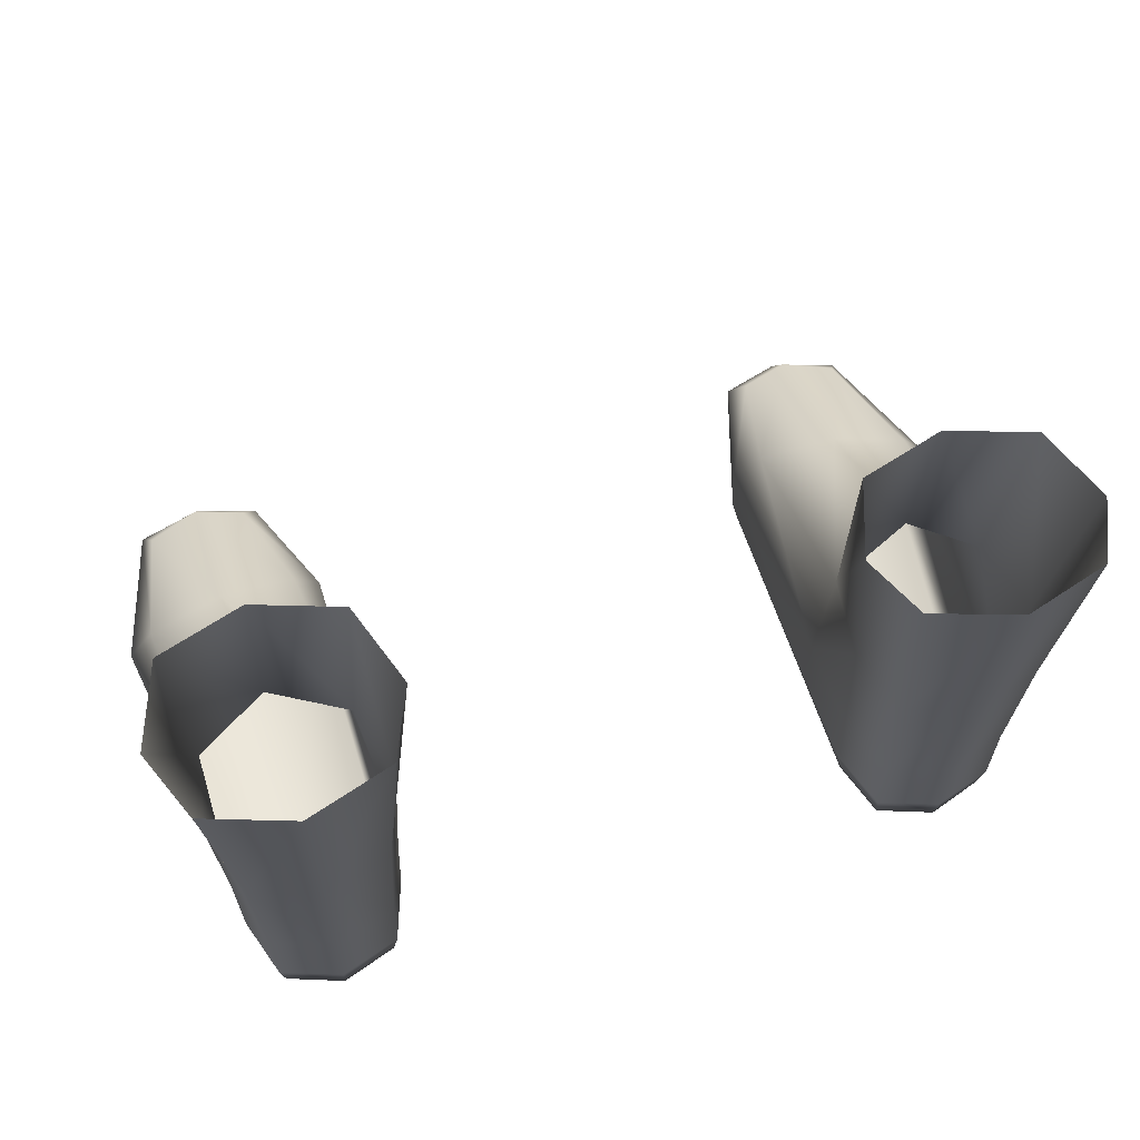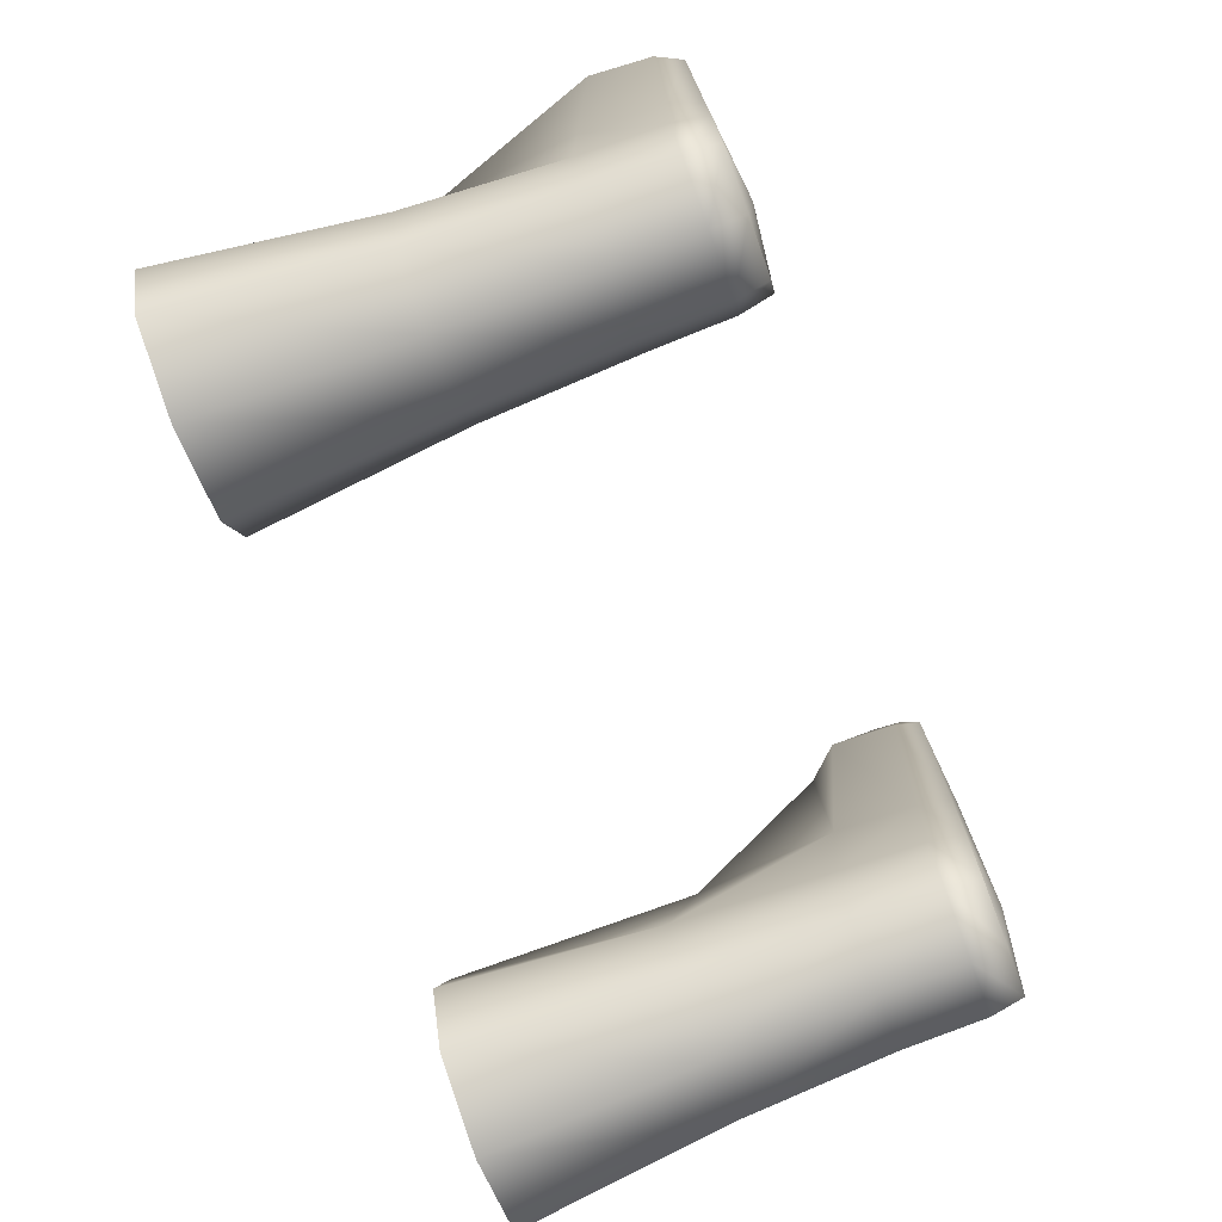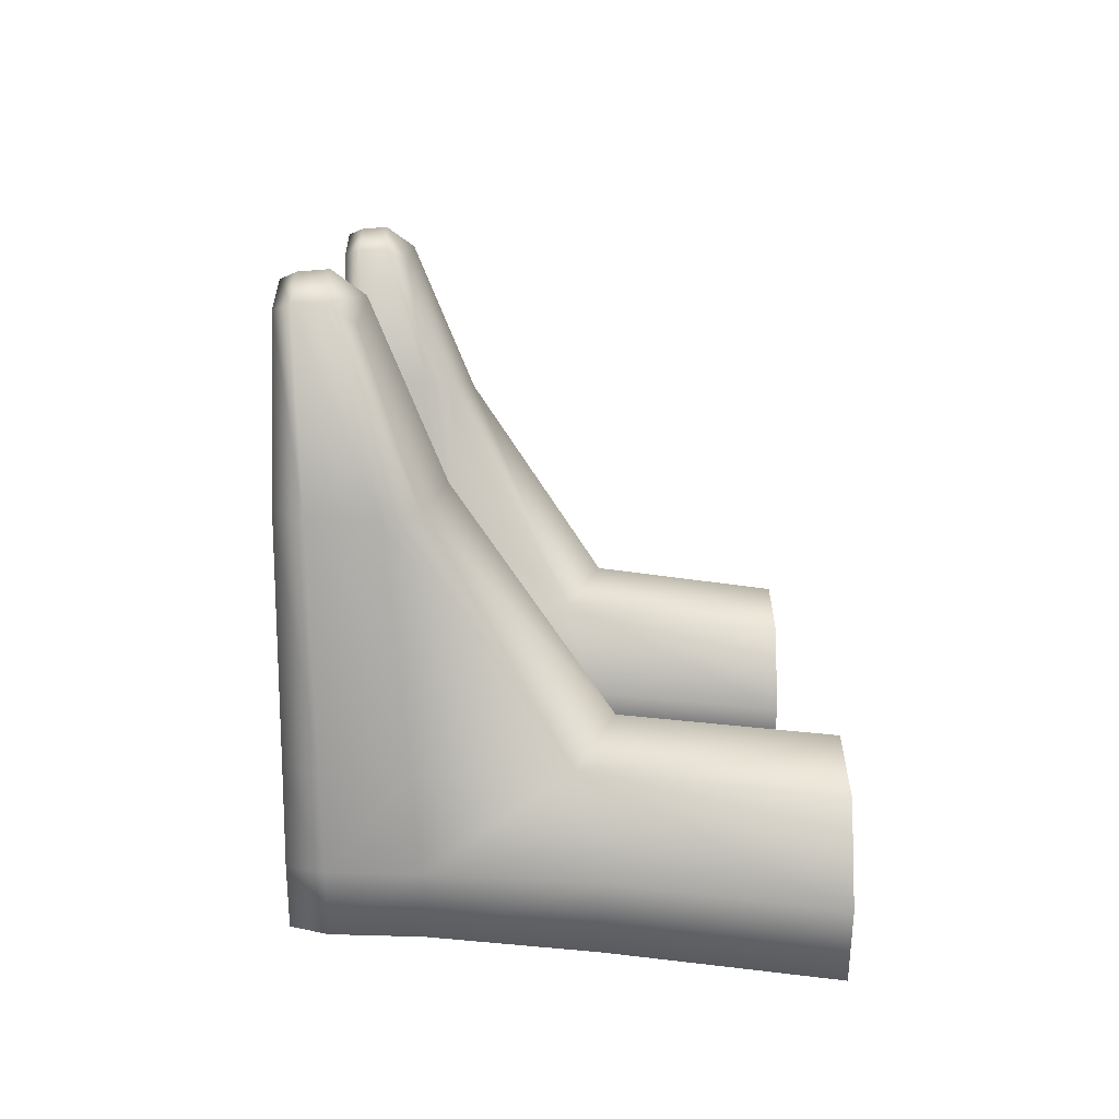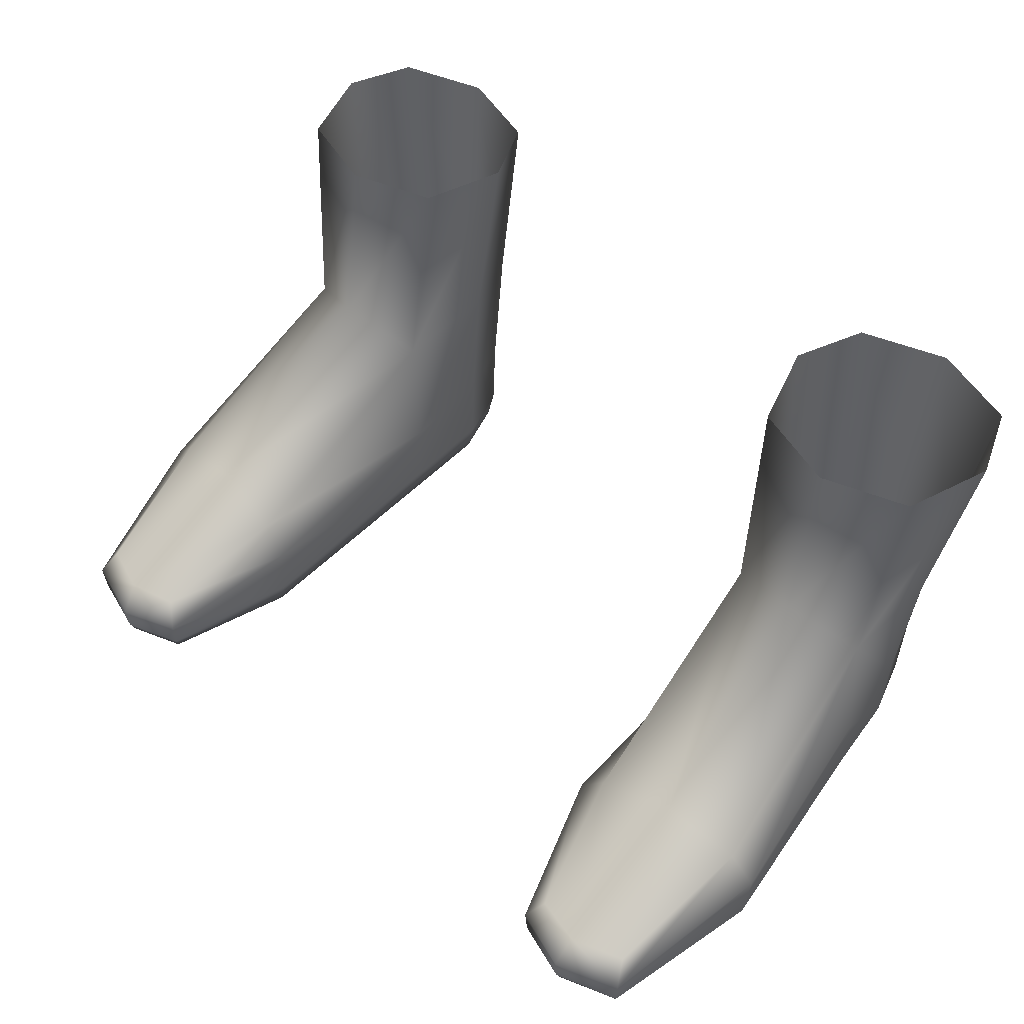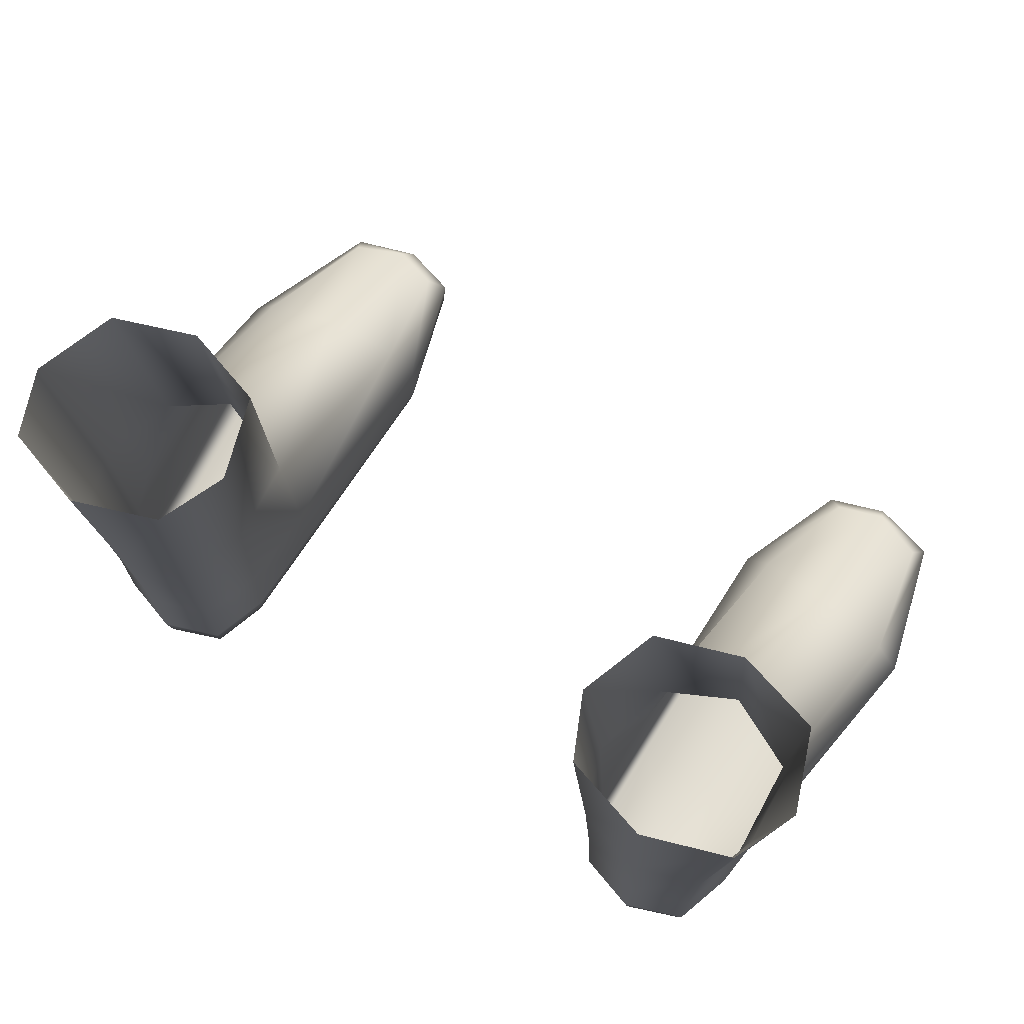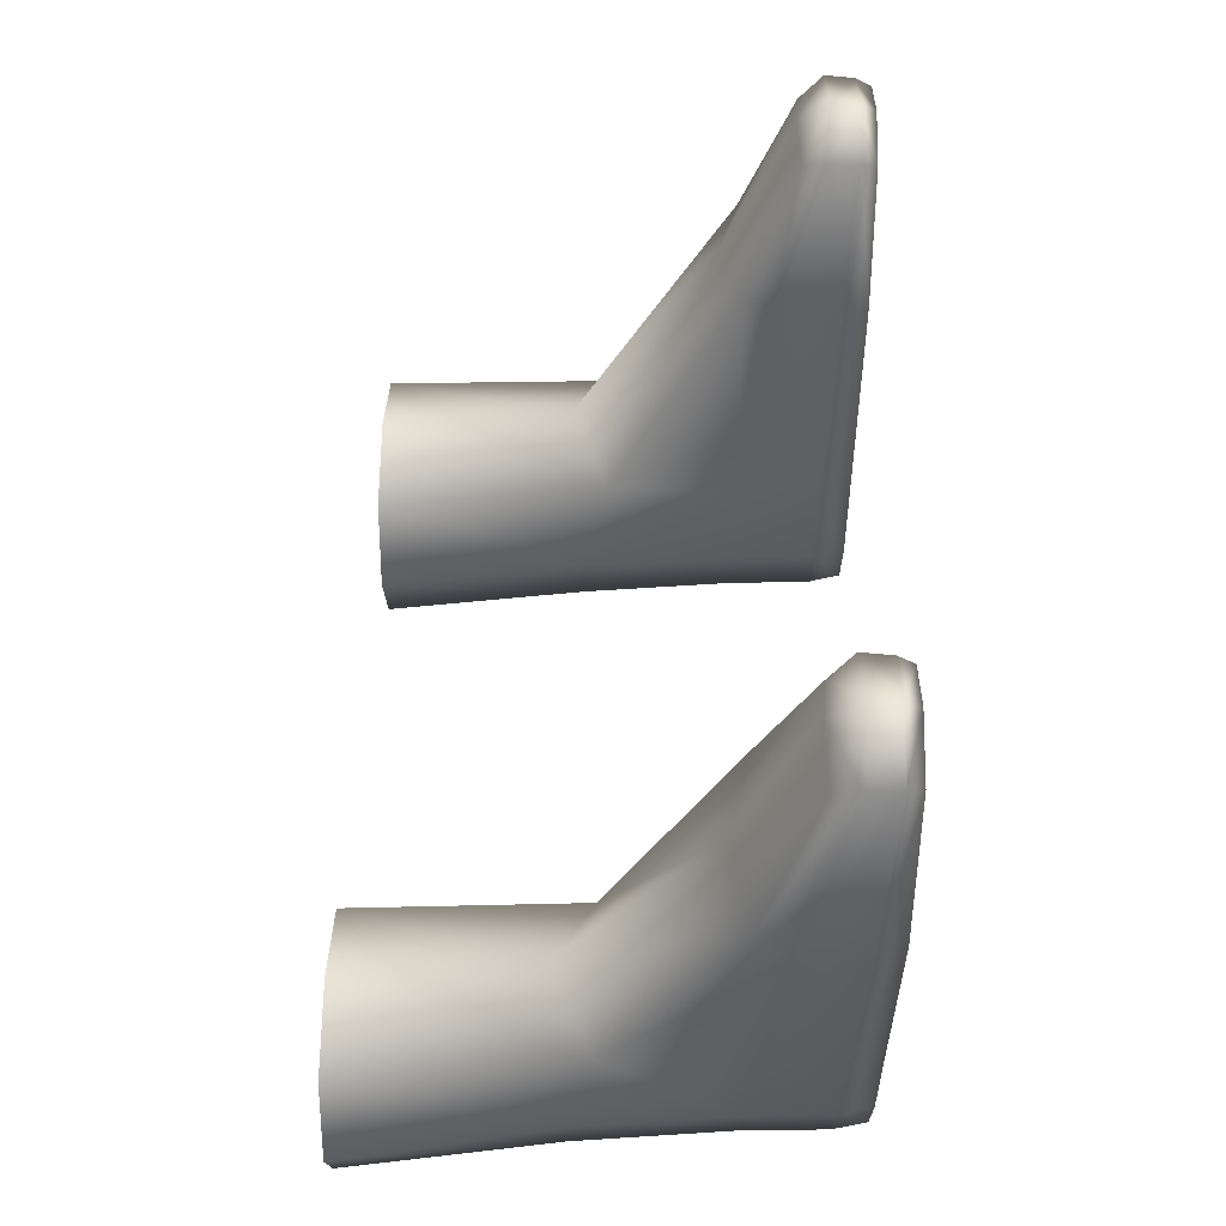
<metadata>
{"format":"obj","ext":"obj","renderer":"f3d","projection":"perspective","resolution":1024,"background":"white","views":[{"elev":58.4,"azim":162.9,"up":"+Y"},{"elev":-76.0,"azim":-69.7,"up":"+Z"},{"elev":11.0,"azim":89.7,"up":"+Z"},{"elev":50.8,"azim":42.2,"up":"+Y"},{"elev":66.8,"azim":-148.1,"up":"+Y"},{"elev":49.6,"azim":-89.0,"up":"+Z"}]}
</metadata>
<code>
g Body_Male_Legs_Trousers
v 1.445 -13.26 -0.02119
v 1.455 -13.38 0.3062
v 1.483 -13.27 0.3
v 1.422 -13.38 -0.008673
v 1.164 -13.41 0.323
v 1.371 -13.26 -0.2437
v 1.152 -13.41 0.006217
v 0.8818 -13.38 0.3286
v 1.355 -13.38 -0.2239
v 0.8818 -13.38 -0.01048
v 0.8595 -13.27 0.3256
v 0.8594 -13.26 -0.02164
v 1.152 -13.26 -0.3179
v 1.377 -12.97 -0.2504
v 1.152 -13.38 -0.2956
v 0.9493 -13.38 -0.2243
v 0.9326 -13.26 -0.2439
v 1.152 -12.97 -0.3254
v 1.405 -12.43 -0.2908
v 0.927 -12.97 -0.2504
v 1.158 -12.43 -0.3735
v 0.9105 -12.43 -0.2908
v 0.8594 -13.26 -0.02164
v 0.9326 -13.26 -0.2439
v 0.927 -12.97 -0.2504
v 0.852 -12.97 -0.02537
v 0.9105 -12.43 -0.2908
v 0.8281 -12.43 -0.04271
v 0.8595 -13.27 0.3256
v 0.852 -12.99 0.3236
v 0.8927 -12.51 0.3069
v 0.852 -13.06 1.189
v 0.9474 -12.96 1.172
v 0.8595 -13.29 1.193
v 0.8818 -13.38 0.3286
v 1.233 -12.89 1.131
v 1.178 -12.38 0.3974
v 0.8819 -13.38 1.194
v 1.164 -13.41 0.323
v 1.201 -13.41 1.148
v 1.455 -13.38 0.3062
v 1.553 -13.38 1.096
v 1.483 -13.27 0.3
v 1.52 -12.96 1.092
v 1.445 -12.51 0.2941
v 1.011 -13.22 1.695
v 1.065 -13.14 1.643
v 1.015 -13.33 1.689
v 1.241 -13.12 1.692
v 1.03 -13.38 1.671
v 1.201 -13.41 1.148
v 1.231 -13.23 1.769
v 1.231 -13.33 1.762
v 1.231 -13.38 1.739
v 1.434 -13.14 1.621
v 1.472 -13.22 1.691
v 1.465 -13.33 1.686
v 1.615 -13.06 1.083
v 1.445 -13.38 1.667
v 1.599 -13.29 1.089
v 1.493 -12.99 0.297
v 1.445 -13.26 -0.02119
v 1.452 -12.97 -0.02537
v 1.371 -13.26 -0.2437
v 1.487 -12.43 -0.04271
v 1.377 -12.97 -0.2504
v 1.405 -12.43 -0.2908
v -1.444 -13.26 -0.02119
v -1.483 -13.27 0.3
v -1.455 -13.38 0.3062
v -1.422 -13.38 -0.008673
v -1.164 -13.41 0.323
v -1.371 -13.26 -0.2437
v -1.152 -13.41 0.006217
v -0.8816 -13.38 0.3286
v -1.354 -13.38 -0.2239
v -0.8816 -13.38 -0.01048
v -0.8592 -13.27 0.3256
v -0.8592 -13.26 -0.02164
v -1.152 -13.26 -0.3179
v -1.377 -12.97 -0.2504
v -1.152 -13.38 -0.2956
v -0.9491 -13.38 -0.2243
v -0.9324 -13.26 -0.2439
v -1.152 -12.97 -0.3254
v -1.405 -12.43 -0.2862
v -0.9268 -12.97 -0.2504
v -1.157 -12.43 -0.3673
v -0.9102 -12.43 -0.2862
v -0.8592 -13.26 -0.02164
v -0.9268 -12.97 -0.2504
v -0.9324 -13.26 -0.2439
v -0.8518 -12.97 -0.02537
v -0.9102 -12.43 -0.2862
v -0.8278 -12.43 -0.04271
v -0.8592 -13.27 0.3256
v -0.8518 -12.99 0.3236
v -0.8925 -12.51 0.3039
v -0.8518 -13.06 1.189
v -0.9472 -12.96 1.172
v -0.8593 -13.29 1.193
v -0.8816 -13.38 0.3286
v -1.233 -12.89 1.131
v -1.178 -12.38 0.3912
v -0.8817 -13.38 1.194
v -1.164 -13.41 0.323
v -1.201 -13.41 1.148
v -1.455 -13.38 0.3062
v -1.553 -13.38 1.096
v -1.483 -13.27 0.3
v -1.519 -12.96 1.092
v -1.444 -12.51 0.2911
v -1.01 -13.22 1.695
v -1.065 -13.14 1.643
v -1.015 -13.33 1.689
v -1.241 -13.12 1.692
v -1.029 -13.38 1.671
v -1.201 -13.41 1.148
v -1.231 -13.33 1.762
v -1.231 -13.23 1.769
v -1.231 -13.38 1.739
v -1.434 -13.14 1.621
v -1.472 -13.22 1.691
v -1.465 -13.33 1.686
v -1.615 -13.06 1.083
v -1.445 -13.38 1.667
v -1.599 -13.29 1.089
v -1.493 -12.99 0.297
v -1.444 -13.26 -0.02119
v -1.452 -12.97 -0.02537
v -1.371 -13.26 -0.2437
v -1.487 -12.43 -0.04271
v -1.377 -12.97 -0.2504
v -1.405 -12.43 -0.2862
v -0.7559 -11.68 -0.09475
v -0.8925 -12.51 0.3039
v -0.8606 -11.68 0.204
v -0.8278 -12.43 -0.04271
v -0.8606 -11.68 -0.3328
v -0.9102 -12.43 -0.2862
v -1.174 -11.68 -0.4323
v -1.157 -12.43 -0.3673
v -1.488 -11.68 -0.3328
v -1.405 -12.43 -0.2862
v -1.593 -11.68 -0.09475
v -1.487 -12.43 -0.04271
v -0.8606 -11.68 0.204
v -0.8925 -12.51 0.3039
v -1.178 -12.38 0.3912
v -1.174 -11.68 0.3036
v -1.444 -12.51 0.2911
v -1.488 -11.68 0.204
v -1.487 -12.43 -0.04271
v -1.593 -11.68 -0.09475
v 0.8609 -11.68 0.2227
v 0.8927 -12.51 0.3069
v 0.8281 -12.43 -0.04271
v 0.7563 -11.68 -0.09475
v 0.9105 -12.43 -0.2908
v 0.8609 -11.68 -0.3514
v 1.158 -12.43 -0.3735
v 1.175 -11.68 -0.4572
v 1.405 -12.43 -0.2908
v 1.489 -11.68 -0.3514
v 1.487 -12.43 -0.04271
v 1.593 -11.68 -0.09475
v 1.487 -12.43 -0.04271
v 1.445 -12.51 0.2941
v 1.489 -11.68 0.2227
v 1.175 -11.68 0.3285
v 0.8927 -12.51 0.3069
v 0.8609 -11.68 0.2227
v 1.178 -12.38 0.3974
v 1.489 -11.68 0.2227
v 1.445 -12.51 0.2941
g Body_Male_Legs_Trousers_0
f 3 2 1
f 2 4 1
f 2 5 4
f 1 4 6
f 5 7 4
f 5 8 7
f 4 9 6
f 4 7 9
f 8 10 7
f 8 11 10
f 11 12 10
f 13 6 9
f 6 13 14
f 7 15 9
f 7 10 15
f 15 13 9
f 10 12 16
f 10 16 15
f 12 17 16
f 16 17 15
f 17 13 15
f 13 18 14
f 13 17 18
f 14 18 19
f 17 20 18
f 18 21 19
f 18 20 21
f 20 22 21
f 25 24 23
f 26 25 23
f 27 25 26
f 28 27 26
f 26 23 29
f 28 26 30
f 30 26 29
f 31 28 30
f 32 30 29
f 33 31 30
f 32 33 30
f 34 32 29
f 34 29 35
f 33 36 31
f 36 37 31
f 38 34 35
f 38 35 39
f 40 38 39
f 40 39 41
f 42 40 41
f 42 41 43
f 36 44 37
f 44 45 37
f 46 32 34
f 47 33 32
f 46 47 32
f 48 34 38
f 48 46 34
f 49 36 33
f 47 49 33
f 50 48 38
f 50 38 51
f 47 46 52
f 49 47 52
f 46 48 53
f 48 50 53
f 52 46 53
f 54 50 51
f 50 54 53
f 54 51 42
f 49 55 36
f 55 44 36
f 55 49 56
f 49 52 56
f 55 56 44
f 52 53 57
f 53 54 57
f 56 52 57
f 56 58 44
f 56 57 58
f 44 58 45
f 59 54 42
f 54 59 57
f 59 42 60
f 57 59 60
f 57 60 58
f 60 42 43
f 58 60 61
f 60 43 61
f 58 61 45
f 61 43 62
f 45 61 63
f 63 61 62
f 63 62 64
f 65 45 63
f 66 63 64
f 65 63 66
f 67 65 66
f 70 69 68
f 71 70 68
f 72 70 71
f 71 68 73
f 74 72 71
f 75 72 74
f 76 71 73
f 74 71 76
f 77 75 74
f 78 75 77
f 79 78 77
f 73 80 76
f 80 73 81
f 82 74 76
f 77 74 82
f 80 82 76
f 79 77 83
f 83 77 82
f 84 79 83
f 84 83 82
f 80 84 82
f 85 80 81
f 84 80 85
f 85 81 86
f 87 84 85
f 88 85 86
f 87 85 88
f 89 87 88
f 92 91 90
f 91 93 90
f 91 94 93
f 94 95 93
f 90 93 96
f 93 95 97
f 93 97 96
f 95 98 97
f 97 99 96
f 98 100 97
f 100 99 97
f 99 101 96
f 96 101 102
f 103 100 98
f 104 103 98
f 101 105 102
f 102 105 106
f 105 107 106
f 106 107 108
f 107 109 108
f 108 109 110
f 111 103 104
f 112 111 104
f 99 113 101
f 100 114 99
f 114 113 99
f 101 115 105
f 113 115 101
f 103 116 100
f 116 114 100
f 115 117 105
f 105 117 118
f 115 113 119
f 117 115 119
f 113 114 120
f 114 116 120
f 113 120 119
f 117 121 118
f 121 117 119
f 118 121 109
f 122 116 103
f 111 122 103
f 116 122 123
f 120 116 123
f 123 122 111
f 119 120 124
f 121 119 124
f 120 123 124
f 125 123 111
f 124 123 125
f 125 111 112
f 121 126 109
f 126 121 124
f 109 126 127
f 126 124 127
f 127 124 125
f 109 127 110
f 127 125 128
f 110 127 128
f 128 125 112
f 110 128 129
f 128 112 130
f 128 130 129
f 129 130 131
f 112 132 130
f 130 133 131
f 130 132 133
f 132 134 133
f 137 136 135
f 136 138 135
f 135 138 139
f 138 140 139
f 139 140 141
f 140 142 141
f 141 142 143
f 142 144 143
f 143 144 145
f 144 146 145
f 149 148 147
f 150 149 147
f 151 149 150
f 152 151 150
f 153 151 152
f 154 153 152
f 157 156 155
f 158 157 155
f 159 157 158
f 160 159 158
f 161 159 160
f 162 161 160
f 163 161 162
f 164 163 162
f 165 163 164
f 166 165 164
f 168 167 166
f 169 168 166
f 172 171 170
f 171 173 170
f 170 173 174
f 173 175 174

</code>
